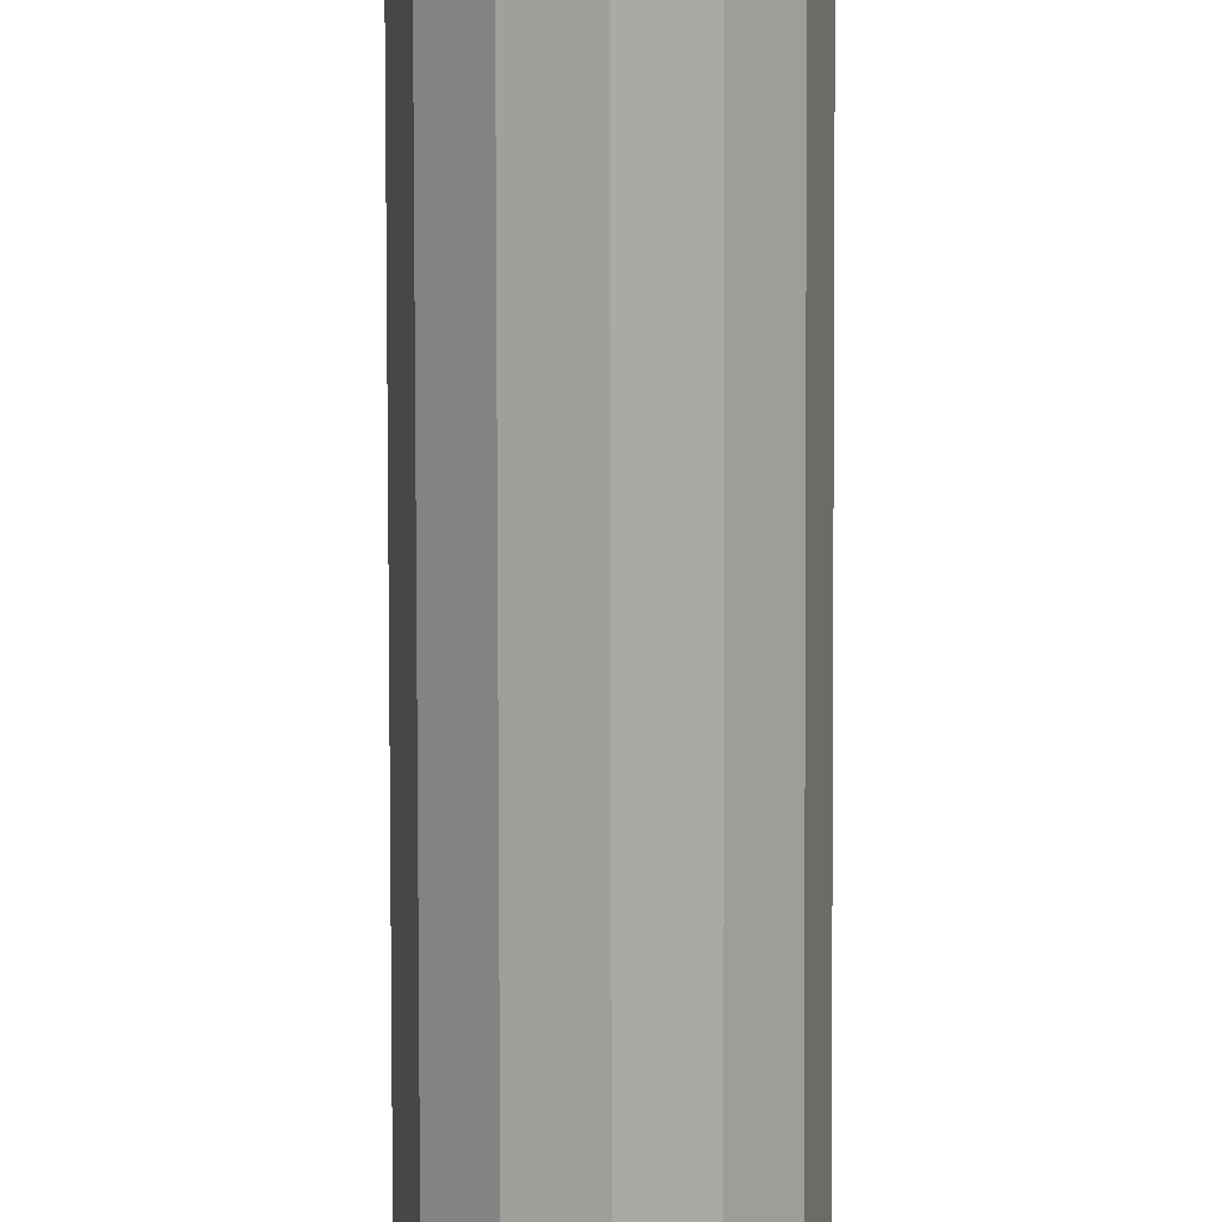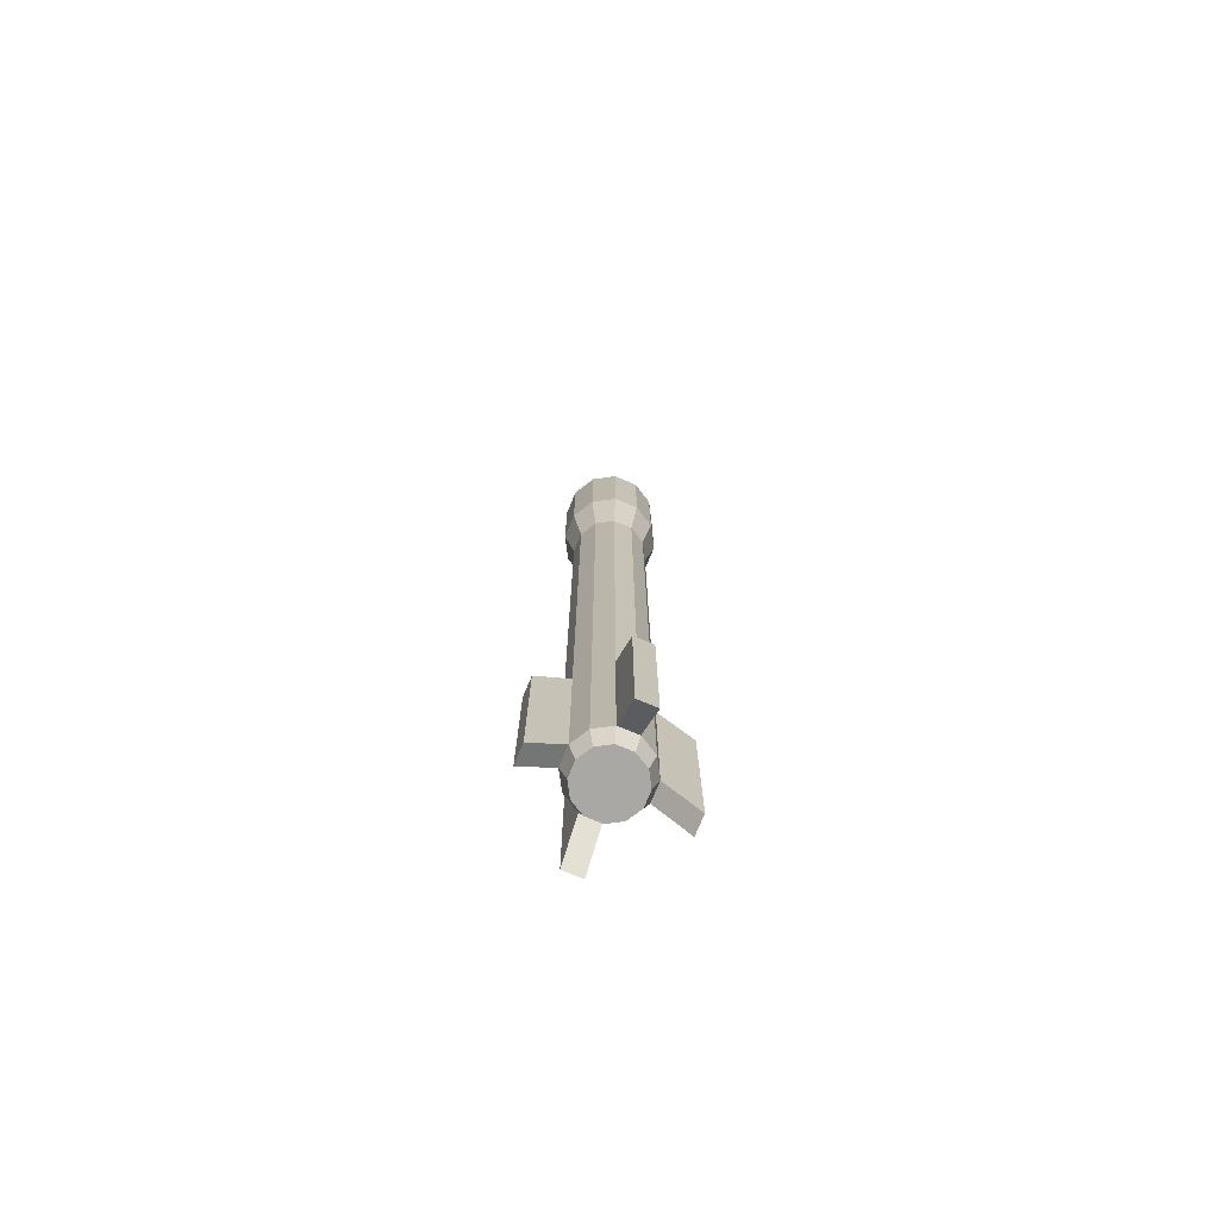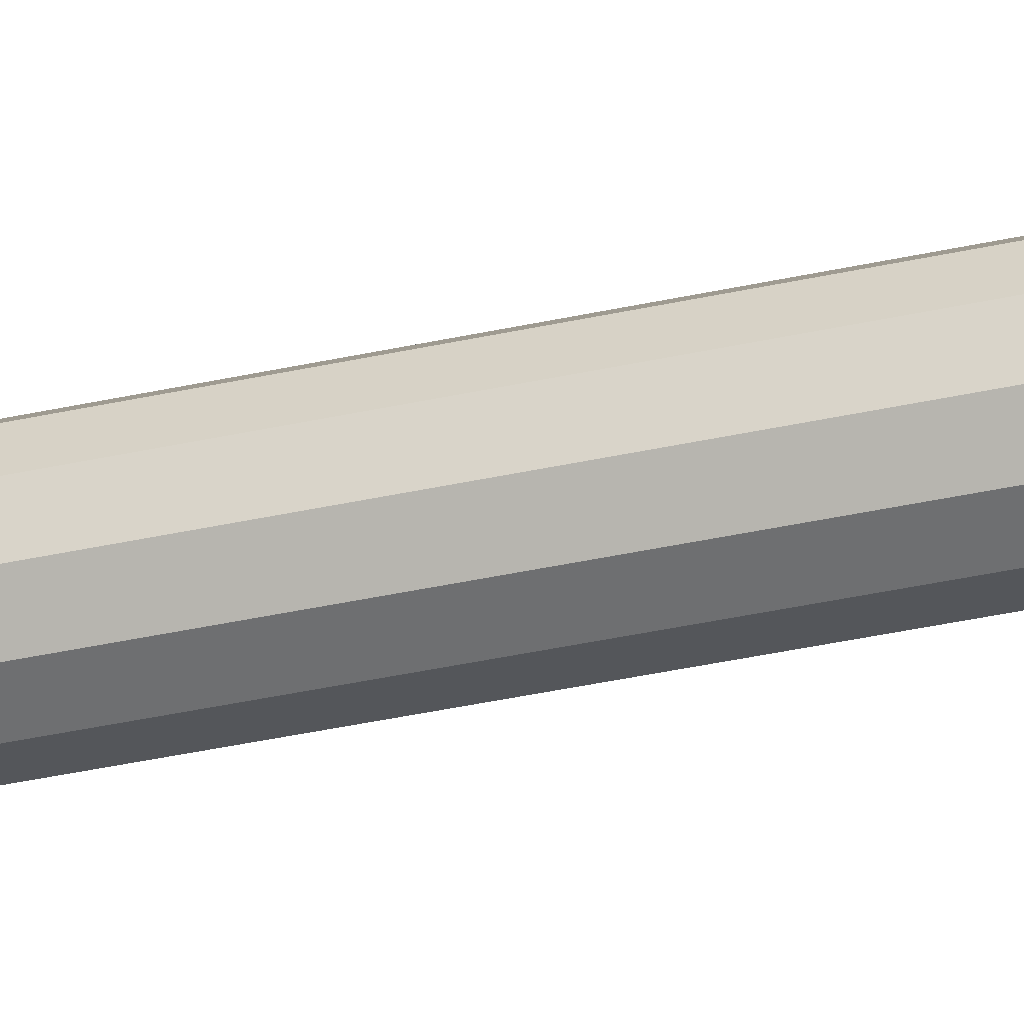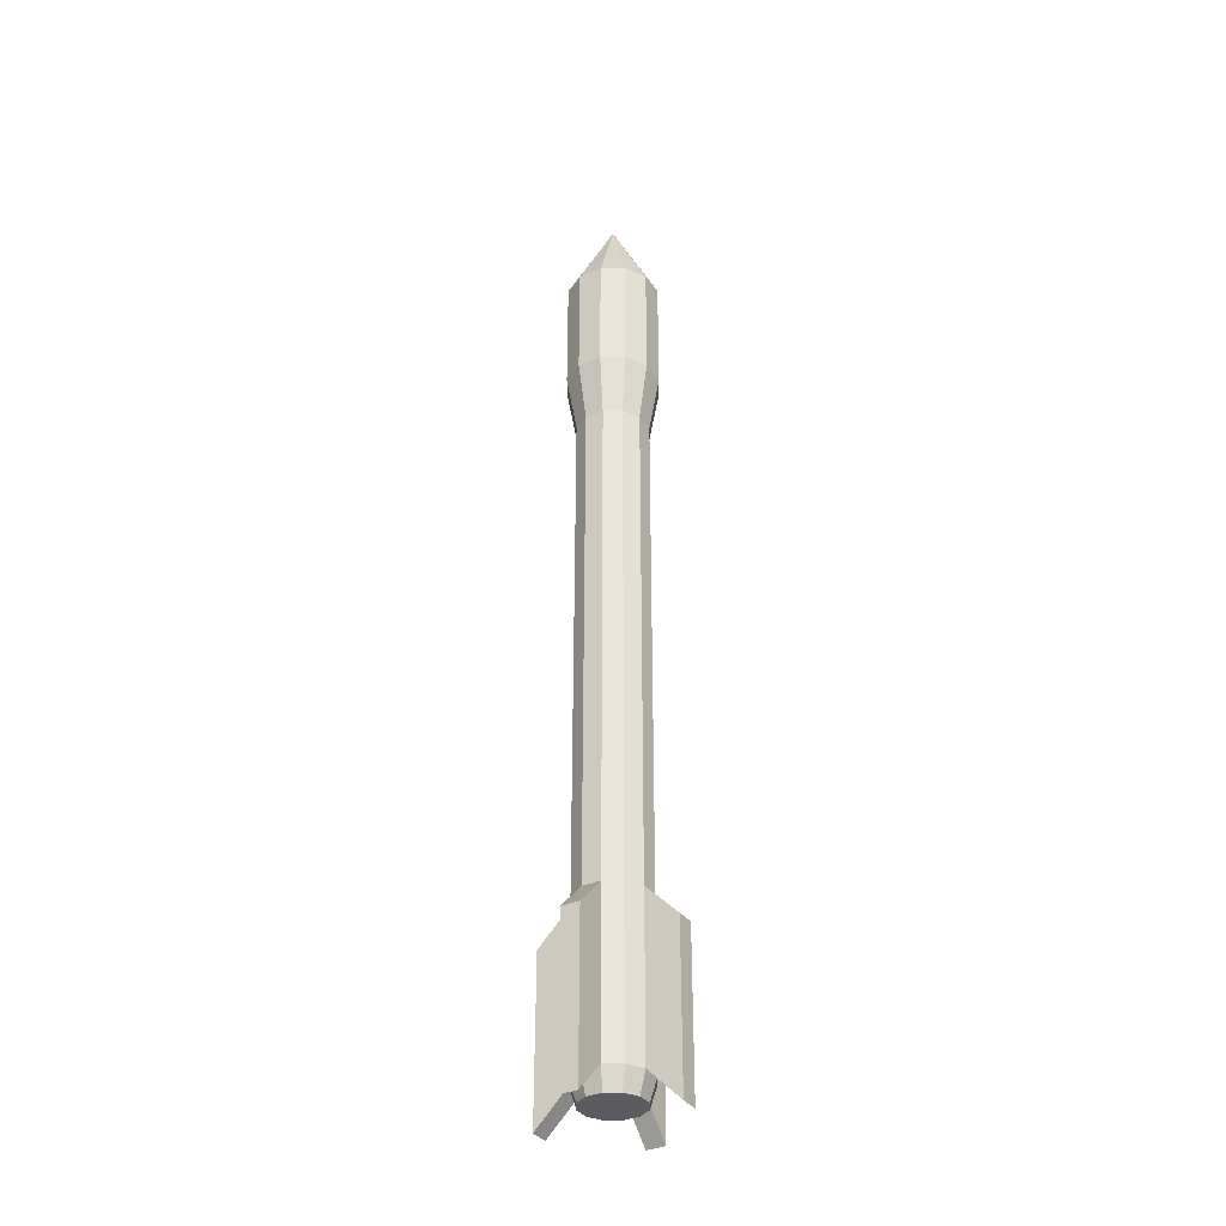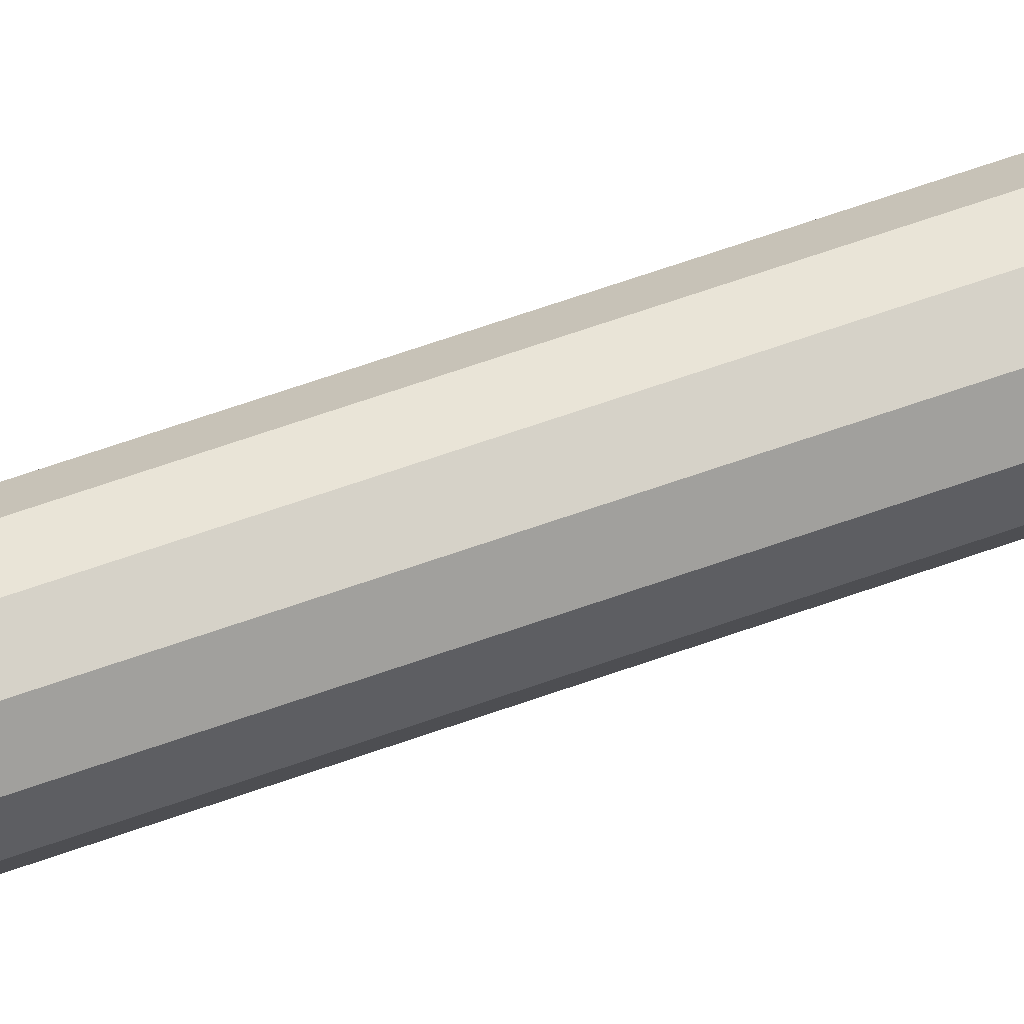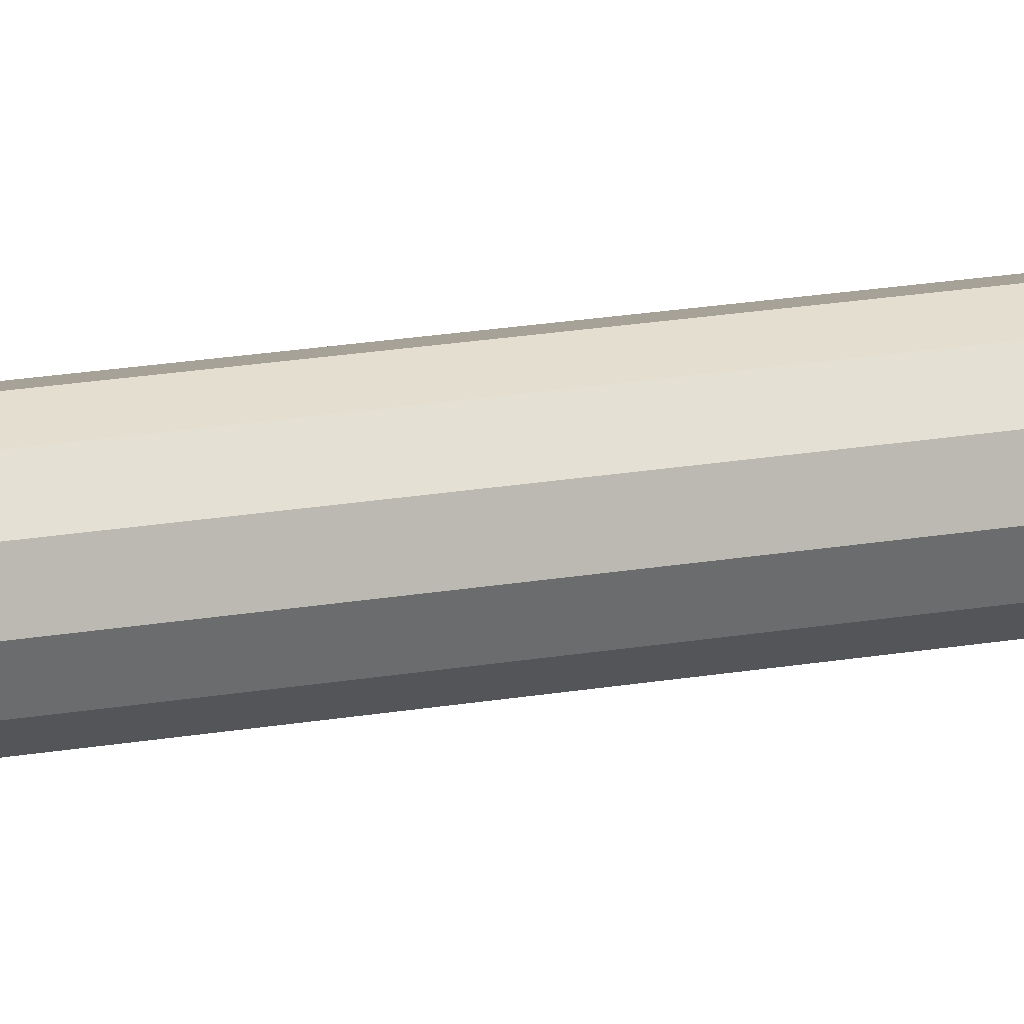
<metadata>
{"format":"obj","ext":"obj","renderer":"f3d","projection":"perspective","resolution":1024,"background":"white","views":[{"elev":-75.9,"azim":-179.9,"up":"+Y"},{"elev":-75.0,"azim":82.5,"up":"+Z"},{"elev":-40.4,"azim":-74.9,"up":"+Y"},{"elev":-34.9,"azim":45.4,"up":"+Z"},{"elev":65.1,"azim":-109.7,"up":"+Y"},{"elev":21.1,"azim":72.9,"up":"+Y"}]}
</metadata>
<code>
v -0 1 9.605
v -0 0 11.6
v 0.5 0.866 9.605
v 0.866 0.5 9.605
v 1 0 9.605
v 0.866 -0.5 9.605
v 0.5 -0.866 9.605
v 0 -1 9.605
v -0.5 -0.866 9.605
v -0.866 -0.5 9.605
v -1 -0 9.605
v -0.866 0.5 9.605
v -0.5 0.866 9.605
v 0 1 7.066
v 0.5 0.866 7.066
v 0.866 0.5 7.066
v 1 0 7.066
v 0.866 -0.5 7.066
v 0.5 -0.866 7.066
v 0 -1 7.066
v -0.5 -0.866 7.066
v -0.866 -0.5 7.066
v -1 -0 7.066
v -0.866 0.5 7.066
v -0.5 0.866 7.066
v 0 0.778 5.8
v 0.389 0.6737 5.8
v 0.6737 0.389 5.8
v 0.778 0 5.8
v 0.6737 -0.389 5.8
v 0.389 -0.6737 5.8
v 0 -0.778 5.8
v -0.389 -0.6737 5.8
v -0.6737 -0.389 5.8
v -0.778 -0 5.8
v -0.6737 0.389 5.8
v -0.389 0.6737 5.8
v -2e-06 0.778 -4.943
v 0.389 0.6737 -4.943
v 0.6737 0.389 -4.943
v 0.778 1e-06 -4.943
v 0.6737 -0.389 -4.943
v 0.389 -0.6737 -4.943
v -2e-06 -0.778 -4.943
v -0.389 -0.6737 -4.943
v -0.6737 -0.389 -4.943
v -0.778 0 -4.943
v -0.6737 0.389 -4.943
v -0.389 0.6737 -4.943
v -4e-06 0.778 -8.336
v 0.389 0.6737 -8.336
v 0.6737 0.389 -8.336
v 0.778 1e-06 -8.336
v 0.6737 -0.389 -8.336
v 0.389 -0.6737 -8.336
v -4e-06 -0.778 -8.336
v -0.389 -0.6737 -8.336
v -0.6737 -0.389 -8.336
v -0.778 0 -8.336
v -0.6737 0.389 -8.336
v -0.389 0.6737 -8.336
v -4e-06 0.6366 -8.785
v 0.3183 0.5513 -8.785
v 0.5513 0.3183 -8.785
v 0.6366 1e-06 -8.785
v 0.5513 -0.3183 -8.785
v 0.3183 -0.5513 -8.785
v -4e-06 -0.6366 -8.785
v -0.3183 -0.5513 -8.785
v -0.5513 -0.3183 -8.785
v -0.6366 1e-06 -8.785
v -0.5513 0.3183 -8.785
v -0.3183 0.5513 -8.785
v 1.35 0.5702 -5.643
v 1.454 0.1812 -5.643
v 0.5702 -1.35 -5.643
v 0.1812 -1.454 -5.643
v -1.35 -0.5702 -5.643
v -1.454 -0.1812 -5.643
v -0.5702 1.35 -5.643
v -0.1812 1.454 -5.643
v 1.35 0.5702 -9.036
v 1.454 0.1812 -9.036
v 0.5702 -1.35 -9.036
v 0.1812 -1.454 -9.036
v -1.35 -0.5702 -9.036
v -1.454 -0.1812 -9.036
v -0.5702 1.35 -9.036
v -0.1812 1.454 -9.036
f 1 2 3
f 3 2 4
f 4 2 5
f 5 2 6
f 6 2 7
f 7 2 8
f 8 2 9
f 9 2 10
f 10 2 11
f 11 2 12
f 12 2 13
f 13 2 1
f 8 19 7
f 19 32 31
f 10 21 9
f 13 14 25
f 5 16 4
f 12 23 11
f 6 19 18
f 3 14 1
f 8 21 20
f 4 15 3
f 10 23 22
f 5 18 17
f 13 24 12
f 32 43 31
f 17 28 16
f 24 35 23
f 21 32 20
f 18 29 17
f 25 36 24
f 14 27 26
f 22 33 21
f 19 30 18
f 25 26 37
f 16 27 15
f 23 34 22
f 41 74 40
f 29 40 28
f 36 47 35
f 33 44 32
f 30 41 29
f 36 49 48
f 27 38 26
f 34 45 33
f 31 42 30
f 37 38 49
f 27 40 39
f 35 46 34
f 52 63 51
f 56 77 44
f 47 78 46
f 47 60 59
f 45 56 44
f 42 53 41
f 49 60 48
f 38 51 50
f 46 57 45
f 43 54 42
f 61 80 88
f 39 52 51
f 65 69 63
f 59 70 58
f 56 67 55
f 53 64 52
f 60 71 59
f 57 68 56
f 54 65 53
f 61 72 60
f 51 62 50
f 58 69 57
f 55 66 54
f 50 73 61
f 79 86 78
f 77 84 76
f 75 82 74
f 81 88 80
f 55 76 84
f 58 87 59
f 50 81 38
f 53 75 41
f 38 80 49
f 52 83 53
f 52 74 82
f 43 77 76
f 61 89 50
f 59 79 47
f 56 84 85
f 58 78 86
f 8 20 19
f 19 20 32
f 10 22 21
f 13 1 14
f 5 17 16
f 12 24 23
f 6 7 19
f 3 15 14
f 8 9 21
f 4 16 15
f 10 11 23
f 5 6 18
f 13 25 24
f 32 44 43
f 17 29 28
f 24 36 35
f 21 33 32
f 18 30 29
f 25 37 36
f 14 15 27
f 22 34 33
f 19 31 30
f 25 14 26
f 16 28 27
f 23 35 34
f 41 75 74
f 29 41 40
f 36 48 47
f 33 45 44
f 30 42 41
f 36 37 49
f 27 39 38
f 34 46 45
f 31 43 42
f 37 26 38
f 27 28 40
f 35 47 46
f 52 64 63
f 56 85 77
f 47 79 78
f 47 48 60
f 45 57 56
f 42 54 53
f 49 61 60
f 38 39 51
f 46 58 57
f 43 55 54
f 61 49 80
f 39 40 52
f 73 62 63
f 63 64 65
f 65 66 69
f 67 68 69
f 69 70 71
f 71 72 73
f 73 63 69
f 66 67 69
f 69 71 73
f 59 71 70
f 56 68 67
f 53 65 64
f 60 72 71
f 57 69 68
f 54 66 65
f 61 73 72
f 51 63 62
f 58 70 69
f 55 67 66
f 50 62 73
f 79 87 86
f 77 85 84
f 75 83 82
f 81 89 88
f 55 43 76
f 58 86 87
f 50 89 81
f 53 83 75
f 38 81 80
f 52 82 83
f 52 40 74
f 43 44 77
f 61 88 89
f 59 87 79
f 56 55 84
f 58 46 78

</code>
